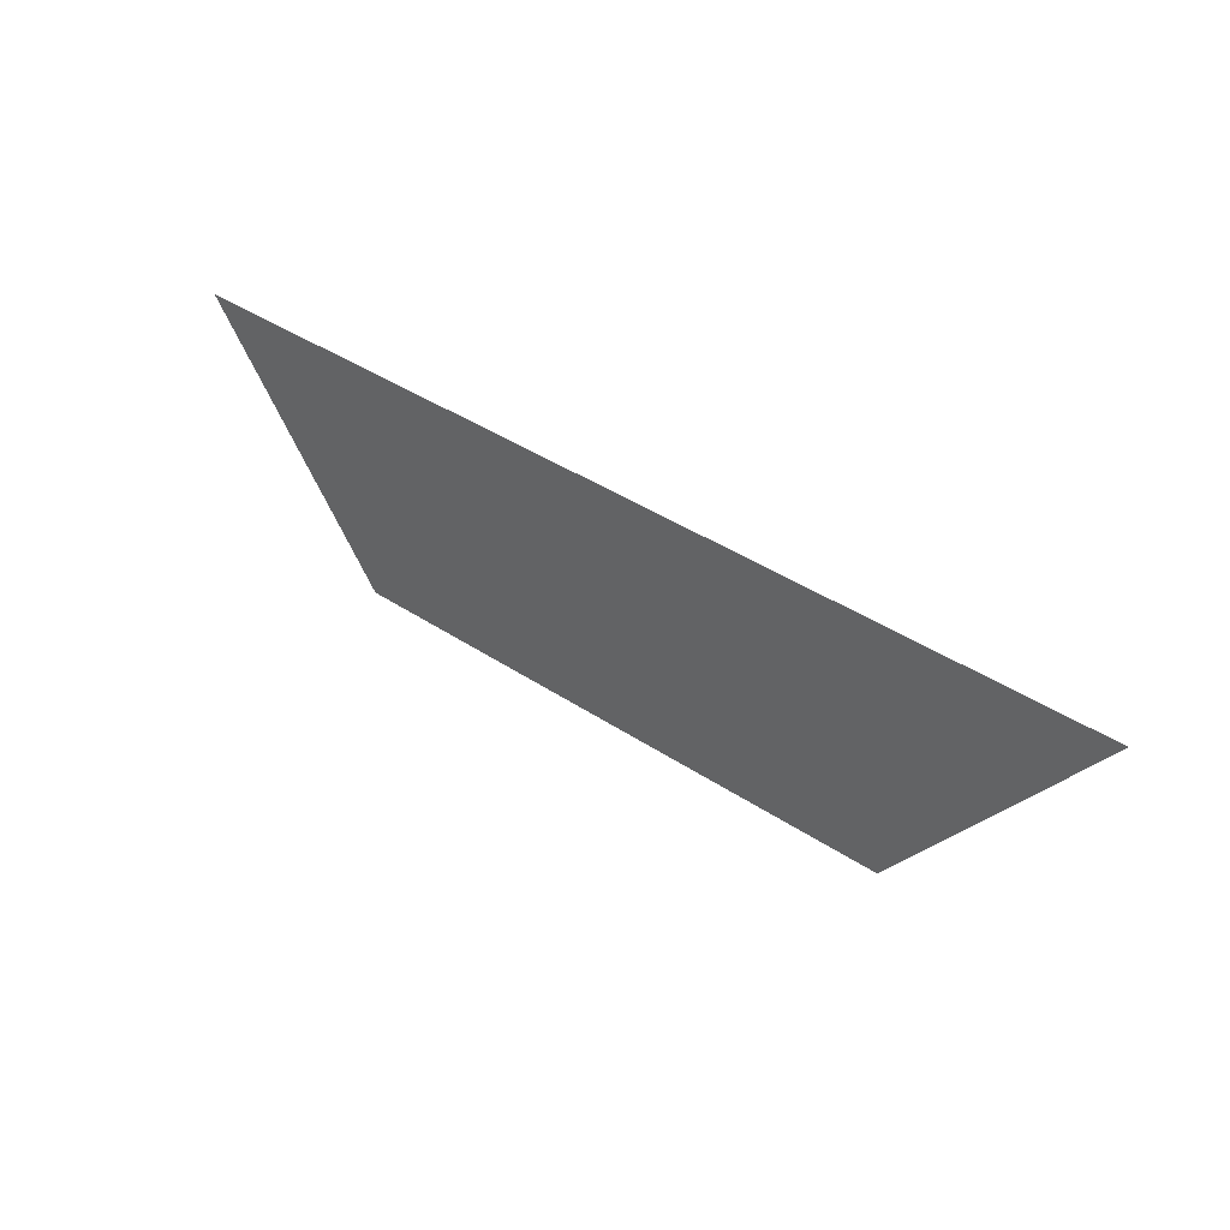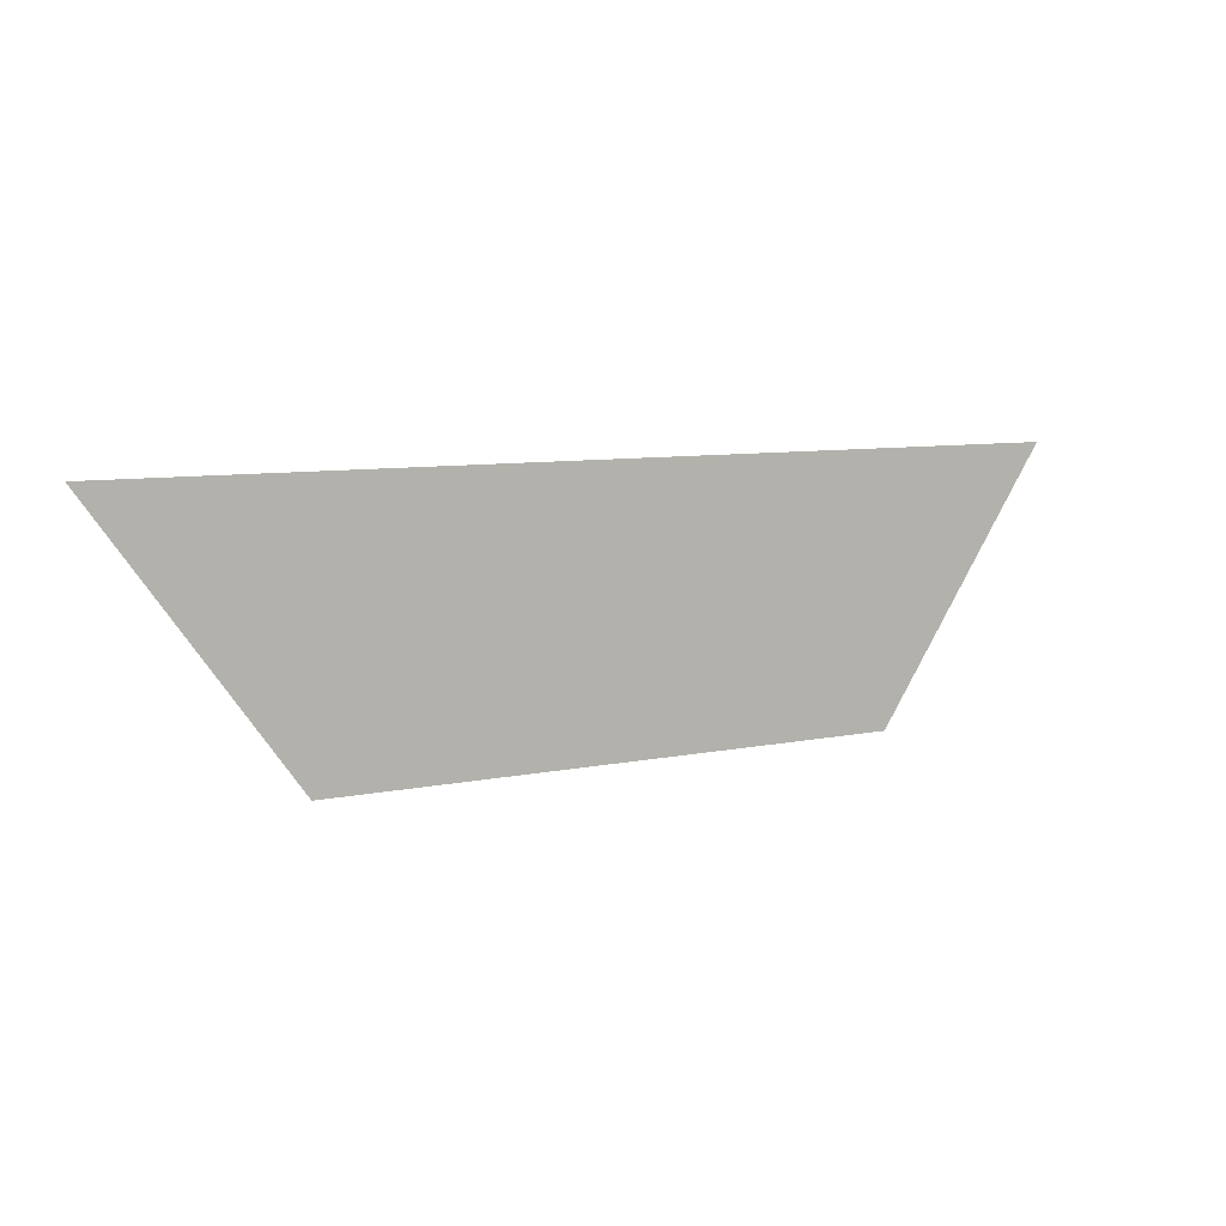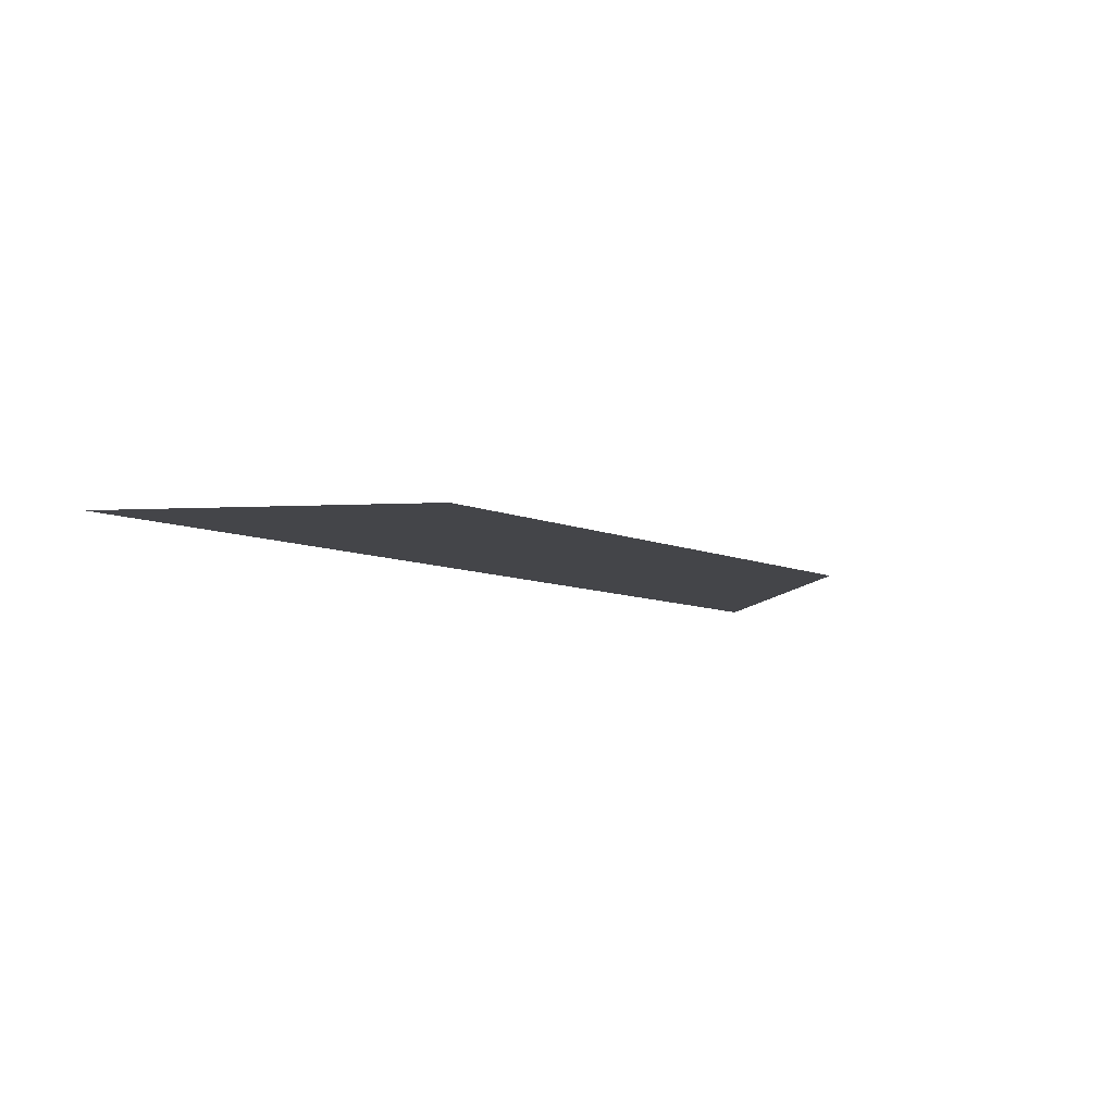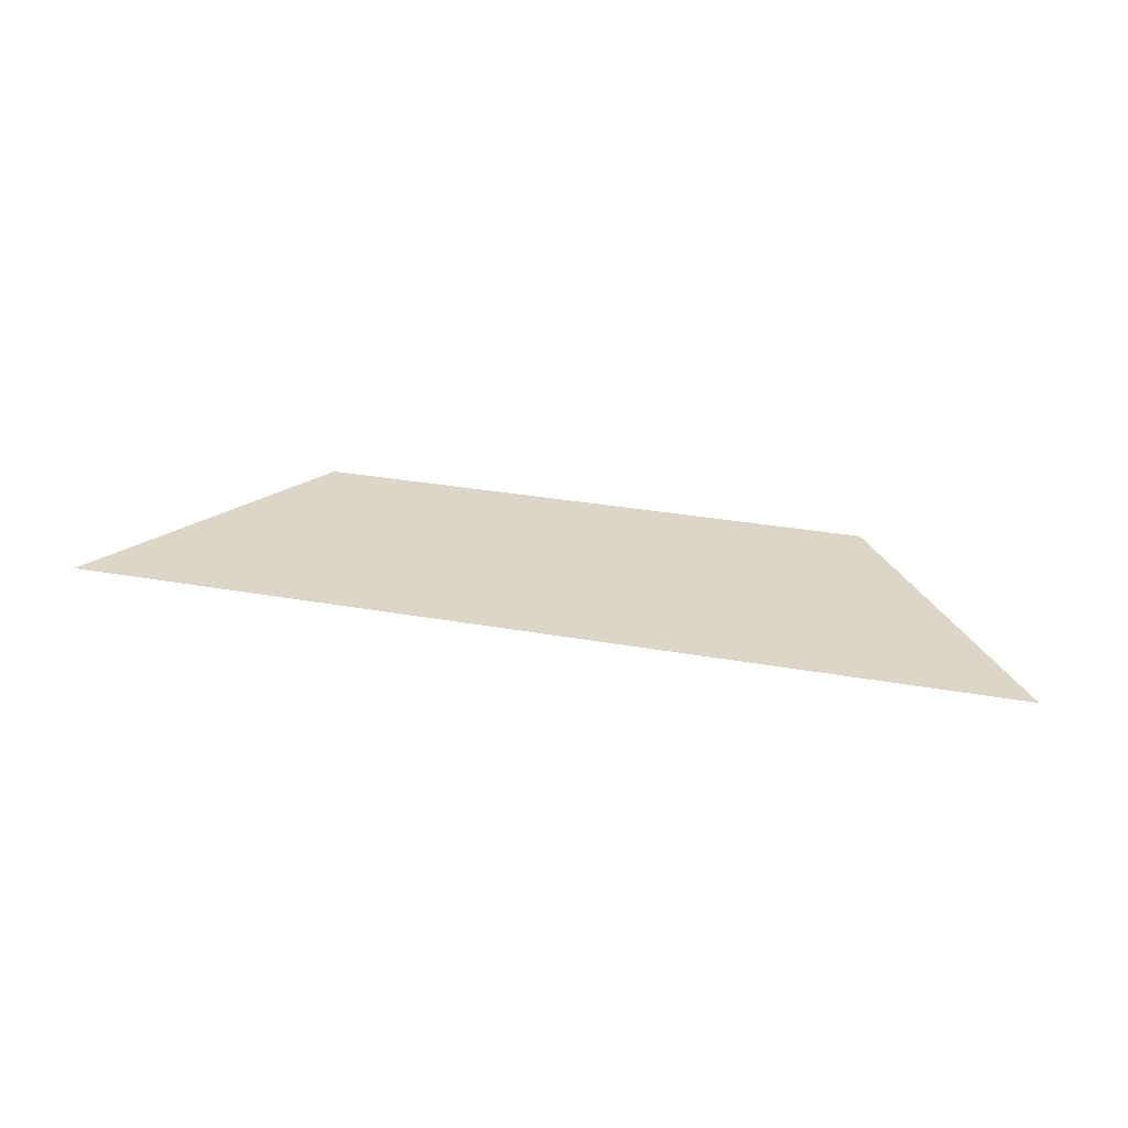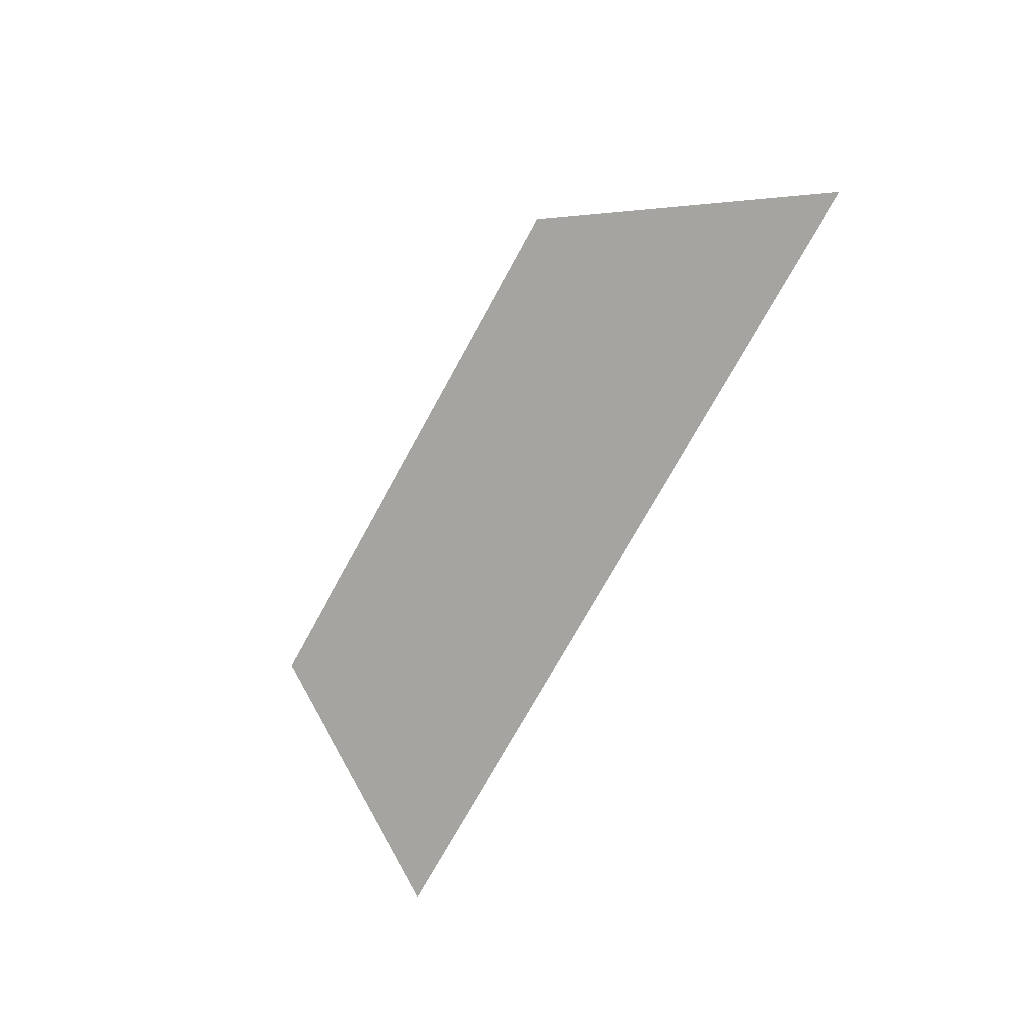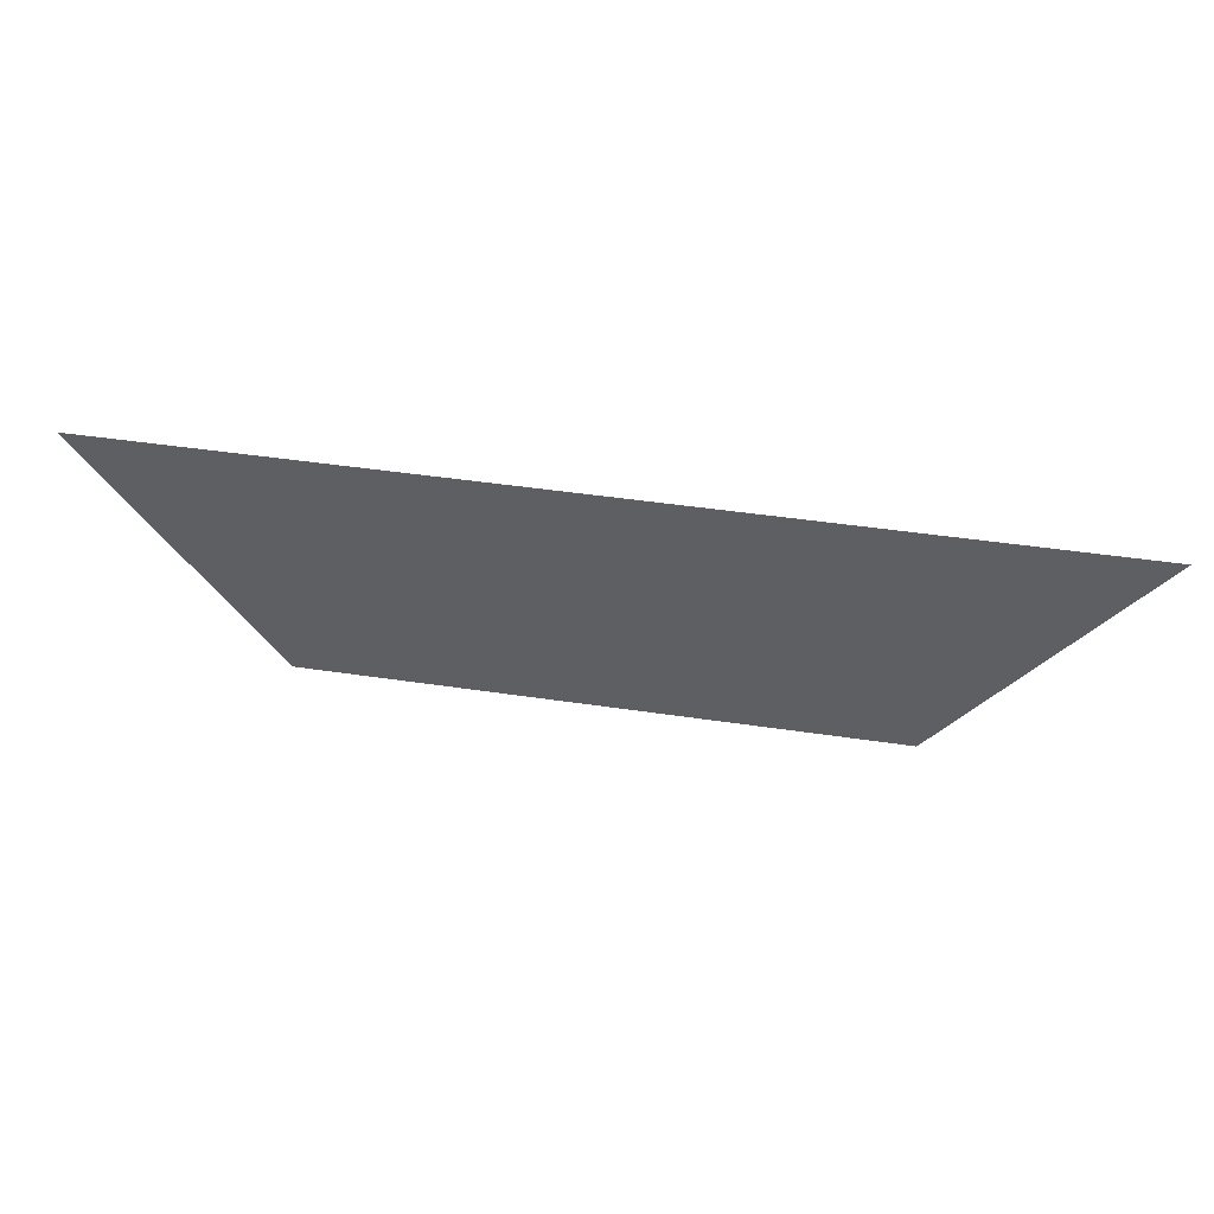
<metadata>
{"format":"obj","ext":"obj","renderer":"f3d","projection":"perspective","resolution":1024,"background":"white","views":[{"elev":40.8,"azim":39.0,"up":"+Z"},{"elev":7.9,"azim":149.2,"up":"+Z"},{"elev":-9.1,"azim":132.5,"up":"+Y"},{"elev":30.2,"azim":14.6,"up":"+Y"},{"elev":-73.2,"azim":-118.8,"up":"+Y"},{"elev":46.5,"azim":9.6,"up":"+Z"}]}
</metadata>
<code>
g pb_Mesh-917976
v 6.193 -1.764e-05 -6.461e-06
v 1.154e-14 -1.907e-06 4.547e-13
v 3.539 -1.478e-05 -3.655
v -4.441 1.526e-05 -3.655
v -6.903 2.384e-05 7.665e-06
g pb_Mesh-917976_0
f 3 2 1
f 4 2 3
f 5 2 4
g pb_Mesh-917976_1
g pb_Mesh-917976_2

</code>
